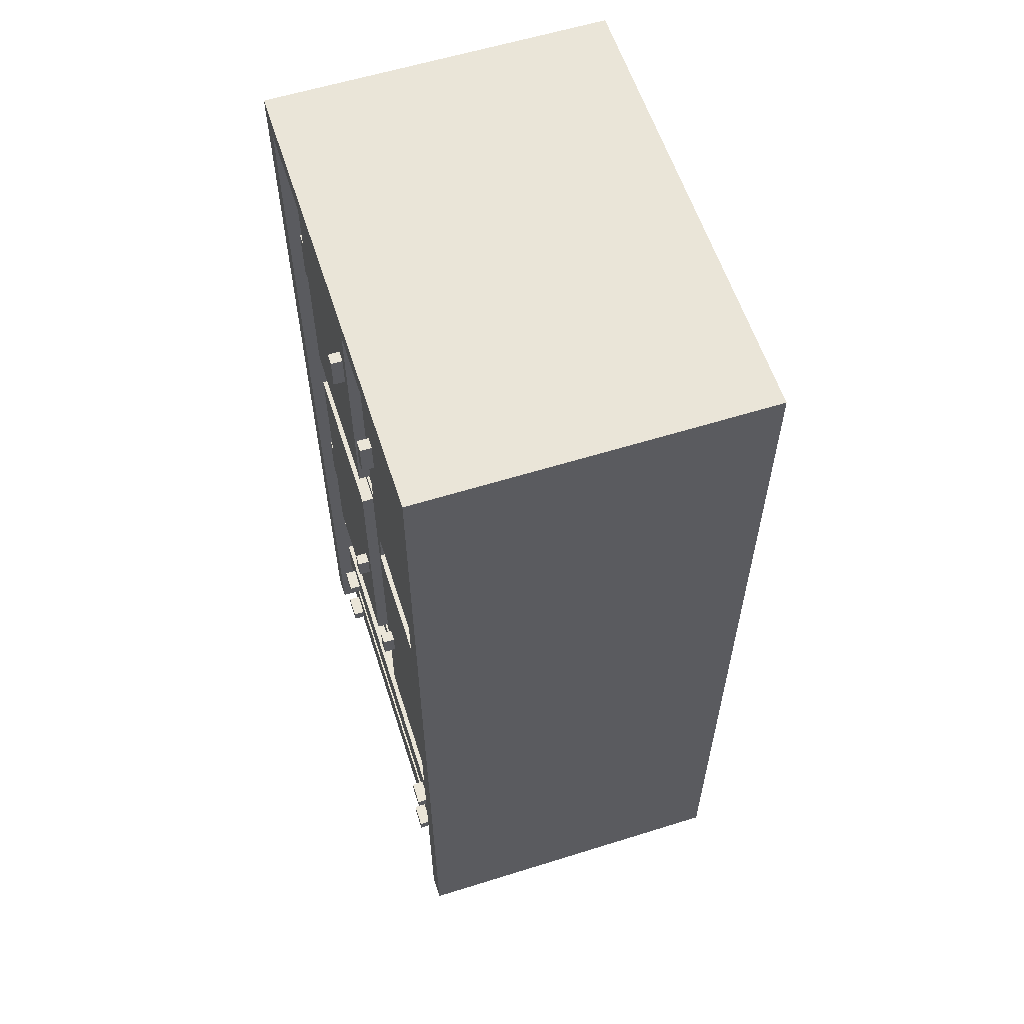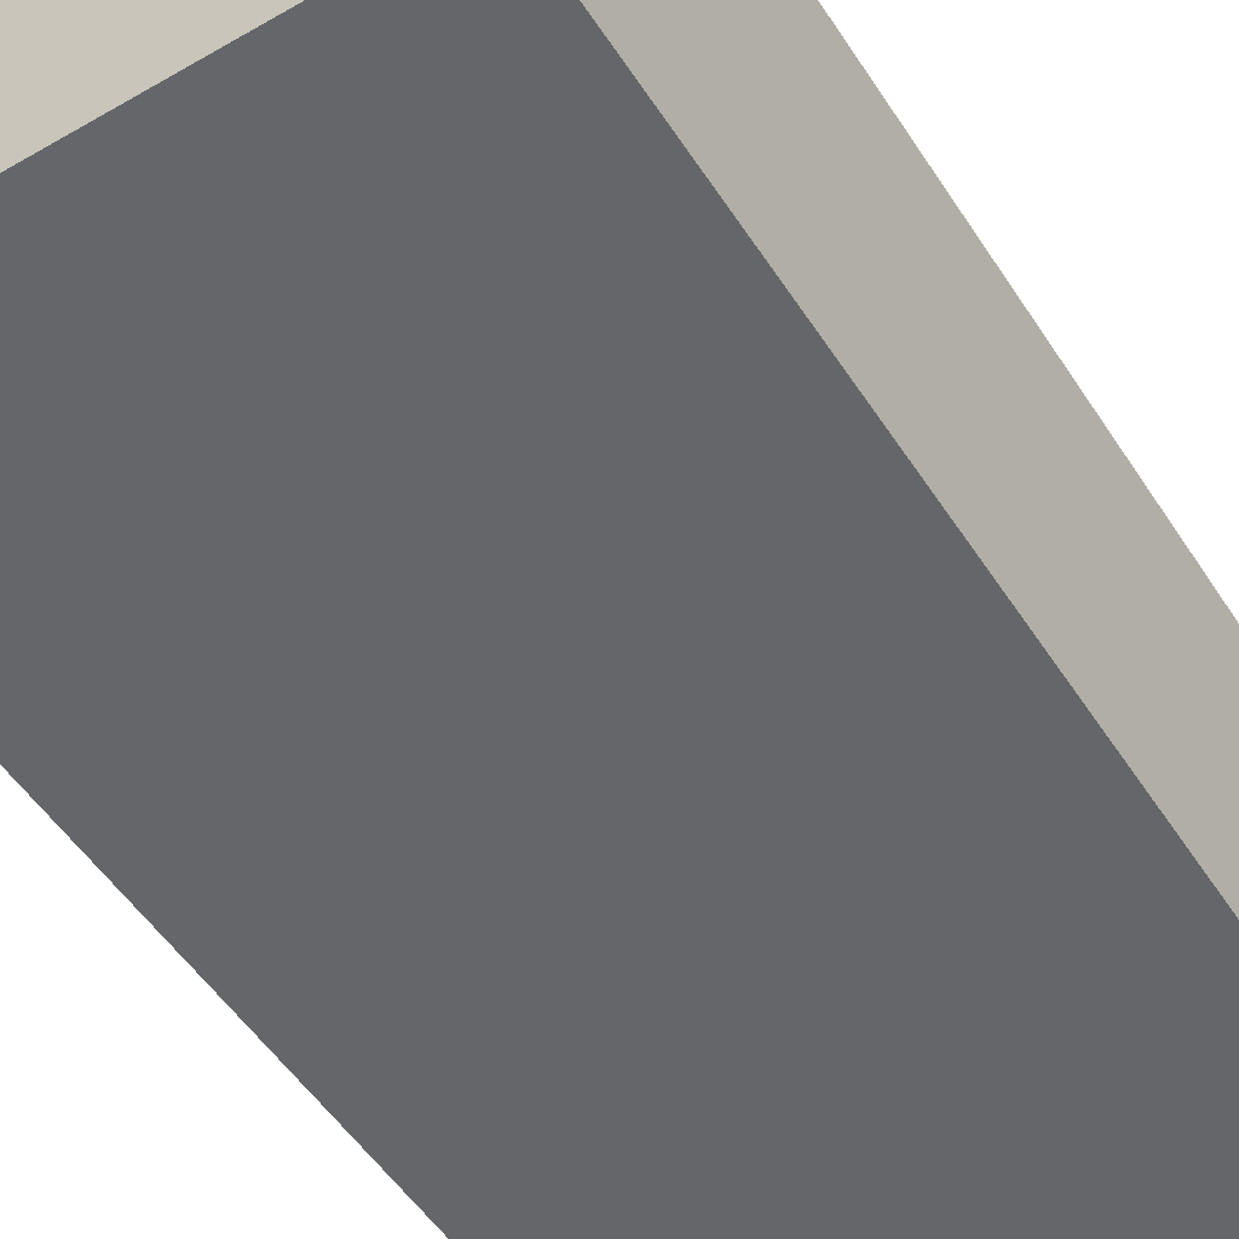
<metadata>
{"format":"obj","ext":"obj","renderer":"f3d","projection":"perspective","resolution":1024,"background":"white","views":[{"elev":59.2,"azim":72.2,"up":"+Y"},{"elev":-51.7,"azim":32.0,"up":"+Z"}]}
</metadata>
<code>
o
v -2 0 0.9
v -2 0 -2
v -2 8 0.9
v -2 8 -2
v -1.7 1.9 0.8
v -1.7 1.9 0.7
v -1.7 2.7 0.8
v -1.7 2.7 0.7
v -1.7 3.2 0.8
v -1.7 3.2 0.7
v -1.7 4.4 0.8
v -1.7 4.4 0.7
v -1.7 4.8 0.8
v -1.7 4.8 0.7
v -1.7 6 0.8
v -1.7 6 0.7
v -1.7 6.5 0.8
v -1.7 6.5 0.7
v -1.7 7.7 0.8
v -1.7 7.7 0.7
v -1.6 0.4 0.8
v -1.6 0.4 0.7
v -1.6 0.8 0.8
v -1.6 0.8 0.7
v -1.6 1 0.8
v -1.6 1 0.7
v -1.6 1.4 0.8
v -1.6 1.4 0.7
v -1.4 0.5 0.9
v -1.4 0.5 0.8
v -1.4 0.6 0.9
v -1.4 0.6 0.8
v -1.4 1.1 0.9
v -1.4 1.1 0.8
v -1.4 1.2 0.9
v -1.4 1.2 0.8
v -0.5 2.9 0.9
v -0.5 2.9 0.8
v -0.5 3.1 0.9
v -0.5 3.1 0.8
v -0.5 6.2 0.9
v -0.5 6.2 0.8
v -0.5 6.5 0.9
v -0.5 6.5 0.8
v 0.2 1.8 0.7
v 0.2 1.8 0.6
v 0.2 4.5 0.7
v 0.2 4.5 0.6
v 0.2 4.7 0.7
v 0.2 4.7 0.6
v 0.2 7.8 0.7
v 0.2 7.8 0.6
v 0.3 1.9 0.8
v 0.3 1.9 0.7
v 0.3 4.4 0.8
v 0.3 4.4 0.7
v 0.3 4.8 0.8
v 0.3 4.8 0.7
v 0.3 7.7 0.8
v 0.3 7.7 0.7
v 0.4 2.9 0.9
v 0.4 2.9 0.8
v 0.4 3.1 0.9
v 0.4 3.1 0.8
v 0.4 6.2 0.9
v 0.4 6.2 0.8
v 0.4 6.5 0.9
v 0.4 6.5 0.8
v 1.2 0.5 0.9
v 1.2 0.5 0.8
v 1.2 0.6 0.9
v 1.2 0.6 0.8
v 1.2 1.1 0.9
v 1.2 1.1 0.8
v 1.2 1.2 0.9
v 1.2 1.2 0.8
v 1.8 0 0.9
v 1.8 0 0.6
v 1.8 0.2 0.7
v 1.8 0.2 0.6
v 1.8 1.6 0.7
v 1.8 1.6 0.6
v 1.8 1.8 0.7
v 1.8 1.8 0.6
v 1.8 2.7 0.8
v 1.8 2.7 0.7
v 1.8 3.2 0.8
v 1.8 3.2 0.7
v 1.8 4.5 0.7
v 1.8 4.5 0.6
v 1.8 4.7 0.7
v 1.8 4.7 0.6
v 1.8 6 0.8
v 1.8 6 0.7
v 1.8 6.5 0.8
v 1.8 6.5 0.7
v 1.8 7.8 0.9
v 1.8 7.8 0.7
v -1.8 0 0.9
v -1.8 0 0.6
v -1.8 0.2 0.7
v -1.8 0.2 0.6
v -1.8 1.6 0.7
v -1.8 1.6 0.6
v -1.8 1.8 0.7
v -1.8 1.8 0.6
v -1.8 2.7 0.8
v -1.8 2.7 0.7
v -1.8 3.2 0.8
v -1.8 3.2 0.7
v -1.8 4.5 0.7
v -1.8 4.5 0.6
v -1.8 4.7 0.7
v -1.8 4.7 0.6
v -1.8 6 0.8
v -1.8 6 0.7
v -1.8 6.5 0.8
v -1.8 6.5 0.7
v -1.8 7.8 0.9
v -1.8 7.8 0.7
v -1.2 0.5 0.9
v -1.2 0.5 0.8
v -1.2 0.6 0.9
v -1.2 0.6 0.8
v -1.2 1.1 0.9
v -1.2 1.1 0.8
v -1.2 1.2 0.9
v -1.2 1.2 0.8
v -0.4 2.9 0.9
v -0.4 2.9 0.8
v -0.4 3.1 0.9
v -0.4 3.1 0.8
v -0.4 6.2 0.9
v -0.4 6.2 0.8
v -0.4 6.5 0.9
v -0.4 6.5 0.8
v -0.3 1.9 0.8
v -0.3 1.9 0.7
v -0.3 4.4 0.8
v -0.3 4.4 0.7
v -0.3 4.8 0.8
v -0.3 4.8 0.7
v -0.3 7.7 0.8
v -0.3 7.7 0.7
v -0.2 1.8 0.7
v -0.2 1.8 0.6
v -0.2 4.5 0.7
v -0.2 4.5 0.6
v -0.2 4.7 0.7
v -0.2 4.7 0.6
v -0.2 7.8 0.7
v -0.2 7.8 0.6
v 0.5 2.9 0.9
v 0.5 2.9 0.8
v 0.5 3.1 0.9
v 0.5 3.1 0.8
v 0.5 6.2 0.9
v 0.5 6.2 0.8
v 0.5 6.5 0.9
v 0.5 6.5 0.8
v 1.4 0.5 0.9
v 1.4 0.5 0.8
v 1.4 0.6 0.9
v 1.4 0.6 0.8
v 1.4 1.1 0.9
v 1.4 1.1 0.8
v 1.4 1.2 0.9
v 1.4 1.2 0.8
v 1.6 0.4 0.8
v 1.6 0.4 0.7
v 1.6 0.8 0.8
v 1.6 0.8 0.7
v 1.6 1 0.8
v 1.6 1 0.7
v 1.6 1.4 0.8
v 1.6 1.4 0.7
v 1.7 1.9 0.8
v 1.7 1.9 0.7
v 1.7 2.7 0.8
v 1.7 2.7 0.7
v 1.7 3.2 0.8
v 1.7 3.2 0.7
v 1.7 4.4 0.8
v 1.7 4.4 0.7
v 1.7 4.8 0.8
v 1.7 4.8 0.7
v 1.7 6 0.8
v 1.7 6 0.7
v 1.7 6.5 0.8
v 1.7 6.5 0.7
v 1.7 7.7 0.8
v 1.7 7.7 0.7
v 2 0 0.9
v 2 0 -2
v 2 8 0.9
v 2 8 -2
v -2 0 0.9
v -2 8 0.9
v -1.8 0 0.9
v -1.8 7.8 0.9
v -1.4 0.5 0.9
v -1.4 0.6 0.9
v -1.4 1.1 0.9
v -1.4 1.2 0.9
v -1.2 0.5 0.9
v -1.2 0.6 0.9
v -1.2 1.1 0.9
v -1.2 1.2 0.9
v -0.5 2.9 0.9
v -0.5 3.1 0.9
v -0.5 6.2 0.9
v -0.5 6.5 0.9
v -0.4 2.9 0.9
v -0.4 3.1 0.9
v -0.4 6.2 0.9
v -0.4 6.5 0.9
v 0.4 2.9 0.9
v 0.4 3.1 0.9
v 0.4 6.2 0.9
v 0.4 6.5 0.9
v 0.5 2.9 0.9
v 0.5 3.1 0.9
v 0.5 6.2 0.9
v 0.5 6.5 0.9
v 1.2 0.5 0.9
v 1.2 0.6 0.9
v 1.2 1.1 0.9
v 1.2 1.2 0.9
v 1.4 0.5 0.9
v 1.4 0.6 0.9
v 1.4 1.1 0.9
v 1.4 1.2 0.9
v 1.8 0 0.9
v 1.8 7.8 0.9
v 2 0 0.9
v 2 8 0.9
v -1.8 2.7 0.8
v -1.8 3.2 0.8
v -1.8 6 0.8
v -1.8 6.5 0.8
v -1.7 1.9 0.8
v -1.7 2.7 0.8
v -1.7 3.2 0.8
v -1.7 4.4 0.8
v -1.7 4.8 0.8
v -1.7 6 0.8
v -1.7 6.5 0.8
v -1.7 7.7 0.8
v -1.6 0.4 0.8
v -1.6 0.8 0.8
v -1.6 1 0.8
v -1.6 1.4 0.8
v -1.4 0.5 0.8
v -1.4 0.6 0.8
v -1.4 1.1 0.8
v -1.4 1.2 0.8
v -1.2 0.5 0.8
v -1.2 0.6 0.8
v -1.2 1.1 0.8
v -1.2 1.2 0.8
v -0.5 2.9 0.8
v -0.5 3.1 0.8
v -0.5 6.2 0.8
v -0.5 6.5 0.8
v -0.4 2.9 0.8
v -0.4 3.1 0.8
v -0.4 6.2 0.8
v -0.4 6.5 0.8
v -0.3 1.9 0.8
v -0.3 4.4 0.8
v -0.3 4.8 0.8
v -0.3 7.7 0.8
v 0.3 1.9 0.8
v 0.3 4.4 0.8
v 0.3 4.8 0.8
v 0.3 7.7 0.8
v 0.4 2.9 0.8
v 0.4 3.1 0.8
v 0.4 6.2 0.8
v 0.4 6.5 0.8
v 0.5 2.9 0.8
v 0.5 3.1 0.8
v 0.5 6.2 0.8
v 0.5 6.5 0.8
v 1.2 0.5 0.8
v 1.2 0.6 0.8
v 1.2 1.1 0.8
v 1.2 1.2 0.8
v 1.4 0.5 0.8
v 1.4 0.6 0.8
v 1.4 1.1 0.8
v 1.4 1.2 0.8
v 1.6 0.4 0.8
v 1.6 0.8 0.8
v 1.6 1 0.8
v 1.6 1.4 0.8
v 1.7 1.9 0.8
v 1.7 2.7 0.8
v 1.7 3.2 0.8
v 1.7 4.4 0.8
v 1.7 4.8 0.8
v 1.7 6 0.8
v 1.7 6.5 0.8
v 1.7 7.7 0.8
v 1.8 2.7 0.8
v 1.8 3.2 0.8
v 1.8 6 0.8
v 1.8 6.5 0.8
v -1.8 0.2 0.7
v -1.8 1.6 0.7
v -1.8 1.8 0.7
v -1.8 2.7 0.7
v -1.8 3.2 0.7
v -1.8 4.5 0.7
v -1.8 4.7 0.7
v -1.8 6 0.7
v -1.8 6.5 0.7
v -1.8 7.8 0.7
v -1.7 1.9 0.7
v -1.7 2.7 0.7
v -1.7 3.2 0.7
v -1.7 4.4 0.7
v -1.7 4.8 0.7
v -1.7 6 0.7
v -1.7 6.5 0.7
v -1.7 7.7 0.7
v -1.6 0.4 0.7
v -1.6 0.8 0.7
v -1.6 1 0.7
v -1.6 1.4 0.7
v -0.3 1.9 0.7
v -0.3 4.4 0.7
v -0.3 4.8 0.7
v -0.3 7.7 0.7
v -0.2 1.8 0.7
v -0.2 4.5 0.7
v -0.2 4.7 0.7
v -0.2 7.8 0.7
v 0.2 1.8 0.7
v 0.2 4.5 0.7
v 0.2 4.7 0.7
v 0.2 7.8 0.7
v 0.3 1.9 0.7
v 0.3 4.4 0.7
v 0.3 4.8 0.7
v 0.3 7.7 0.7
v 1.6 0.4 0.7
v 1.6 0.8 0.7
v 1.6 1 0.7
v 1.6 1.4 0.7
v 1.7 1.9 0.7
v 1.7 2.7 0.7
v 1.7 3.2 0.7
v 1.7 4.4 0.7
v 1.7 4.8 0.7
v 1.7 6 0.7
v 1.7 6.5 0.7
v 1.7 7.7 0.7
v 1.8 0.2 0.7
v 1.8 1.6 0.7
v 1.8 1.8 0.7
v 1.8 2.7 0.7
v 1.8 3.2 0.7
v 1.8 4.5 0.7
v 1.8 4.7 0.7
v 1.8 6 0.7
v 1.8 6.5 0.7
v 1.8 7.8 0.7
v -1.8 0 0.6
v -1.8 0.2 0.6
v -1.8 1.6 0.6
v -1.8 1.8 0.6
v -1.8 4.5 0.6
v -1.8 4.7 0.6
v -0.2 1.8 0.6
v -0.2 4.5 0.6
v -0.2 4.7 0.6
v -0.2 7.8 0.6
v 0.2 1.8 0.6
v 0.2 4.5 0.6
v 0.2 4.7 0.6
v 0.2 7.8 0.6
v 1.8 0 0.6
v 1.8 0.2 0.6
v 1.8 1.6 0.6
v 1.8 1.8 0.6
v 1.8 4.5 0.6
v 1.8 4.7 0.6
v -2 0 -2
v -2 8 -2
v 2 0 -2
v 2 8 -2
v -2 0 0.9
v -1.8 0 0.9
v 1.8 0 0.9
v 2 0 0.9
v -1.8 0 0.6
v 1.8 0 0.6
v -2 0 -2
v 2 0 -2
v -1.8 0.2 0.7
v 1.8 0.2 0.7
v -1.8 0.2 0.6
v 1.8 0.2 0.6
v -1.6 0.4 0.8
v 1.6 0.4 0.8
v -1.6 0.4 0.7
v 1.6 0.4 0.7
v -1.4 0.5 0.9
v -1.2 0.5 0.9
v 1.2 0.5 0.9
v 1.4 0.5 0.9
v -1.4 0.5 0.8
v -1.2 0.5 0.8
v 1.2 0.5 0.8
v 1.4 0.5 0.8
v -1.6 1 0.8
v 1.6 1 0.8
v -1.6 1 0.7
v 1.6 1 0.7
v -1.4 1.1 0.9
v -1.2 1.1 0.9
v 1.2 1.1 0.9
v 1.4 1.1 0.9
v -1.4 1.1 0.8
v -1.2 1.1 0.8
v 1.2 1.1 0.8
v 1.4 1.1 0.8
v -1.8 1.8 0.7
v -0.2 1.8 0.7
v 0.2 1.8 0.7
v 1.8 1.8 0.7
v -1.8 1.8 0.6
v -0.2 1.8 0.6
v 0.2 1.8 0.6
v 1.8 1.8 0.6
v -1.7 1.9 0.8
v -0.3 1.9 0.8
v 0.3 1.9 0.8
v 1.7 1.9 0.8
v -1.7 1.9 0.7
v -0.3 1.9 0.7
v 0.3 1.9 0.7
v 1.7 1.9 0.7
v -1.8 2.7 0.8
v -1.7 2.7 0.8
v 1.7 2.7 0.8
v 1.8 2.7 0.8
v -1.8 2.7 0.7
v -1.7 2.7 0.7
v 1.7 2.7 0.7
v 1.8 2.7 0.7
v -0.5 2.9 0.9
v -0.4 2.9 0.9
v 0.4 2.9 0.9
v 0.5 2.9 0.9
v -0.5 2.9 0.8
v -0.4 2.9 0.8
v 0.4 2.9 0.8
v 0.5 2.9 0.8
v -1.8 4.7 0.7
v -0.2 4.7 0.7
v 0.2 4.7 0.7
v 1.8 4.7 0.7
v -1.8 4.7 0.6
v -0.2 4.7 0.6
v 0.2 4.7 0.6
v 1.8 4.7 0.6
v -1.7 4.8 0.8
v -0.3 4.8 0.8
v 0.3 4.8 0.8
v 1.7 4.8 0.8
v -1.7 4.8 0.7
v -0.3 4.8 0.7
v 0.3 4.8 0.7
v 1.7 4.8 0.7
v -1.8 6 0.8
v -1.7 6 0.8
v 1.7 6 0.8
v 1.8 6 0.8
v -1.8 6 0.7
v -1.7 6 0.7
v 1.7 6 0.7
v 1.8 6 0.7
v -0.5 6.2 0.9
v -0.4 6.2 0.9
v 0.4 6.2 0.9
v 0.5 6.2 0.9
v -0.5 6.2 0.8
v -0.4 6.2 0.8
v 0.4 6.2 0.8
v 0.5 6.2 0.8
v -1.8 7.8 0.9
v 1.8 7.8 0.9
v -1.8 7.8 0.7
v -0.2 7.8 0.7
v 0.2 7.8 0.7
v 1.8 7.8 0.7
v -0.2 7.8 0.6
v 0.2 7.8 0.6
v -1.4 0.6 0.9
v -1.2 0.6 0.9
v 1.2 0.6 0.9
v 1.4 0.6 0.9
v -1.4 0.6 0.8
v -1.2 0.6 0.8
v 1.2 0.6 0.8
v 1.4 0.6 0.8
v -1.6 0.8 0.8
v 1.6 0.8 0.8
v -1.6 0.8 0.7
v 1.6 0.8 0.7
v -1.4 1.2 0.9
v -1.2 1.2 0.9
v 1.2 1.2 0.9
v 1.4 1.2 0.9
v -1.4 1.2 0.8
v -1.2 1.2 0.8
v 1.2 1.2 0.8
v 1.4 1.2 0.8
v -1.6 1.4 0.8
v 1.6 1.4 0.8
v -1.6 1.4 0.7
v 1.6 1.4 0.7
v -1.8 1.6 0.7
v 1.8 1.6 0.7
v -1.8 1.6 0.6
v 1.8 1.6 0.6
v -0.5 3.1 0.9
v -0.4 3.1 0.9
v 0.4 3.1 0.9
v 0.5 3.1 0.9
v -0.5 3.1 0.8
v -0.4 3.1 0.8
v 0.4 3.1 0.8
v 0.5 3.1 0.8
v -1.8 3.2 0.8
v -1.7 3.2 0.8
v 1.7 3.2 0.8
v 1.8 3.2 0.8
v -1.8 3.2 0.7
v -1.7 3.2 0.7
v 1.7 3.2 0.7
v 1.8 3.2 0.7
v -1.7 4.4 0.8
v -0.3 4.4 0.8
v 0.3 4.4 0.8
v 1.7 4.4 0.8
v -1.7 4.4 0.7
v -0.3 4.4 0.7
v 0.3 4.4 0.7
v 1.7 4.4 0.7
v -1.8 4.5 0.7
v -0.2 4.5 0.7
v 0.2 4.5 0.7
v 1.8 4.5 0.7
v -1.8 4.5 0.6
v -0.2 4.5 0.6
v 0.2 4.5 0.6
v 1.8 4.5 0.6
v -0.5 6.5 0.9
v -0.4 6.5 0.9
v 0.4 6.5 0.9
v 0.5 6.5 0.9
v -1.8 6.5 0.8
v -1.7 6.5 0.8
v -0.5 6.5 0.8
v -0.4 6.5 0.8
v 0.4 6.5 0.8
v 0.5 6.5 0.8
v 1.7 6.5 0.8
v 1.8 6.5 0.8
v -1.8 6.5 0.7
v -1.7 6.5 0.7
v 1.7 6.5 0.7
v 1.8 6.5 0.7
v -1.7 7.7 0.8
v -0.3 7.7 0.8
v 0.3 7.7 0.8
v 1.7 7.7 0.8
v -1.7 7.7 0.7
v -0.3 7.7 0.7
v 0.3 7.7 0.7
v 1.7 7.7 0.7
v -2 8 0.9
v 2 8 0.9
v -2 8 -2
v 2 8 -2
f 3 2 1
f 4 2 3
f 7 6 5
f 8 6 7
f 11 10 9
f 12 10 11
f 15 14 13
f 16 14 15
f 19 18 17
f 20 18 19
f 23 22 21
f 24 22 23
f 27 26 25
f 28 26 27
f 31 30 29
f 32 30 31
f 35 34 33
f 36 34 35
f 39 38 37
f 40 38 39
f 43 42 41
f 44 42 43
f 47 46 45
f 48 46 47
f 51 50 49
f 52 50 51
f 55 54 53
f 56 54 55
f 59 58 57
f 60 58 59
f 63 62 61
f 64 62 63
f 67 66 65
f 68 66 67
f 71 70 69
f 72 70 71
f 75 74 73
f 76 74 75
f 79 78 77
f 80 78 79
f 81 79 77
f 83 81 77
f 83 82 81
f 84 82 83
f 85 83 77
f 86 83 85
f 87 85 77
f 89 88 87
f 91 89 87
f 91 90 89
f 92 90 91
f 93 87 77
f 93 91 87
f 94 91 93
f 95 93 77
f 97 95 77
f 97 96 95
f 98 96 97
f 99 100 101
f 101 100 102
f 99 101 103
f 99 103 105
f 103 104 105
f 105 104 106
f 99 105 107
f 107 105 108
f 99 107 109
f 109 110 111
f 109 111 113
f 111 112 113
f 113 112 114
f 99 109 115
f 109 113 115
f 115 113 116
f 99 115 117
f 99 117 119
f 117 118 119
f 119 118 120
f 121 122 123
f 123 122 124
f 125 126 127
f 127 126 128
f 129 130 131
f 131 130 132
f 133 134 135
f 135 134 136
f 137 138 139
f 139 138 140
f 141 142 143
f 143 142 144
f 145 146 147
f 147 146 148
f 149 150 151
f 151 150 152
f 153 154 155
f 155 154 156
f 157 158 159
f 159 158 160
f 161 162 163
f 163 162 164
f 165 166 167
f 167 166 168
f 169 170 171
f 171 170 172
f 173 174 175
f 175 174 176
f 177 178 179
f 179 178 180
f 181 182 183
f 183 182 184
f 185 186 187
f 187 186 188
f 189 190 191
f 191 190 192
f 193 194 195
f 195 194 196
f 199 198 197
f 200 198 199
f 205 202 201
f 206 202 205
f 207 204 203
f 208 204 207
f 213 210 209
f 214 210 213
f 215 212 211
f 216 212 215
f 221 218 217
f 222 218 221
f 223 220 219
f 224 220 223
f 229 226 225
f 230 226 229
f 231 228 227
f 232 228 231
f 234 198 200
f 235 234 233
f 236 198 234
f 236 234 235
f 242 238 237
f 243 238 242
f 246 240 239
f 247 240 246
f 253 250 249
f 254 250 253
f 255 252 251
f 256 252 255
f 257 253 249
f 258 250 254
f 259 255 251
f 260 252 256
f 261 244 243
f 261 242 241
f 261 243 242
f 262 244 261
f 263 246 245
f 263 247 246
f 263 248 247
f 264 248 263
f 265 261 241
f 266 244 262
f 267 263 245
f 268 248 264
f 269 265 241
f 269 266 265
f 270 244 266
f 270 266 269
f 271 268 267
f 271 267 245
f 272 248 268
f 272 268 271
f 277 274 273
f 278 274 277
f 279 276 275
f 280 276 279
f 281 277 273
f 282 274 278
f 283 279 275
f 284 276 280
f 285 257 249
f 285 258 257
f 286 250 258
f 286 258 285
f 287 260 259
f 287 259 251
f 288 252 260
f 288 260 287
f 289 285 249
f 290 250 286
f 291 287 251
f 292 252 288
f 293 289 249
f 293 290 289
f 294 250 290
f 294 290 293
f 295 292 291
f 295 291 251
f 296 252 292
f 296 292 295
f 297 281 273
f 297 282 281
f 298 282 297
f 299 274 282
f 299 282 298
f 300 274 299
f 301 284 283
f 301 283 275
f 302 284 301
f 303 276 284
f 303 284 302
f 304 276 303
f 305 299 298
f 306 299 305
f 307 303 302
f 308 303 307
f 319 312 311
f 320 312 319
f 321 314 313
f 322 314 321
f 323 316 315
f 324 316 323
f 325 318 317
f 326 318 325
f 327 310 309
f 328 310 327
f 329 310 328
f 330 310 329
f 331 319 311
f 332 314 322
f 333 323 315
f 334 318 326
f 335 332 331
f 335 331 311
f 336 314 332
f 336 332 335
f 337 333 315
f 337 334 333
f 338 318 334
f 338 334 337
f 343 340 339
f 344 340 343
f 345 342 341
f 346 342 345
f 347 327 309
f 348 329 328
f 349 329 348
f 350 310 330
f 351 343 339
f 354 340 344
f 355 345 341
f 358 342 346
f 359 349 348
f 359 347 309
f 359 350 349
f 359 348 347
f 360 310 350
f 360 350 359
f 361 352 351
f 361 351 339
f 362 352 361
f 363 354 353
f 364 340 354
f 364 354 363
f 365 356 355
f 365 355 341
f 366 356 365
f 367 358 357
f 368 342 358
f 368 358 367
f 375 372 371
f 376 374 373
f 377 374 376
f 379 375 371
f 379 378 377
f 379 377 376
f 379 376 375
f 380 378 379
f 381 378 380
f 382 378 381
f 383 370 369
f 384 370 383
f 385 379 371
f 386 379 385
f 387 381 380
f 388 381 387
f 389 390 391
f 391 390 392
f 397 394 393
f 398 396 395
f 399 397 393
f 399 398 397
f 400 396 398
f 400 398 399
f 403 402 401
f 404 402 403
f 407 406 405
f 408 406 407
f 413 410 409
f 414 410 413
f 415 412 411
f 416 412 415
f 419 418 417
f 420 418 419
f 425 422 421
f 426 422 425
f 427 424 423
f 428 424 427
f 433 430 429
f 434 430 433
f 435 432 431
f 436 432 435
f 441 438 437
f 442 438 441
f 443 440 439
f 444 440 443
f 449 446 445
f 450 446 449
f 451 448 447
f 452 448 451
f 457 454 453
f 458 454 457
f 459 456 455
f 460 456 459
f 465 462 461
f 466 462 465
f 467 464 463
f 468 464 467
f 473 470 469
f 474 470 473
f 475 472 471
f 476 472 475
f 481 478 477
f 482 478 481
f 483 480 479
f 484 480 483
f 489 486 485
f 490 486 489
f 491 488 487
f 492 488 491
f 495 494 493
f 496 494 495
f 497 494 496
f 498 494 497
f 499 497 496
f 500 497 499
f 501 502 505
f 505 502 506
f 503 504 507
f 507 504 508
f 509 510 511
f 511 510 512
f 513 514 517
f 517 514 518
f 515 516 519
f 519 516 520
f 521 522 523
f 523 522 524
f 525 526 527
f 527 526 528
f 529 530 533
f 533 530 534
f 531 532 535
f 535 532 536
f 537 538 541
f 541 538 542
f 539 540 543
f 543 540 544
f 545 546 549
f 549 546 550
f 547 548 551
f 551 548 552
f 553 554 557
f 557 554 558
f 555 556 559
f 559 556 560
f 561 562 567
f 567 562 568
f 563 564 569
f 569 564 570
f 565 566 573
f 573 566 574
f 571 572 575
f 575 572 576
f 577 578 581
f 581 578 582
f 579 580 583
f 583 580 584
f 585 586 587
f 587 586 588

</code>
